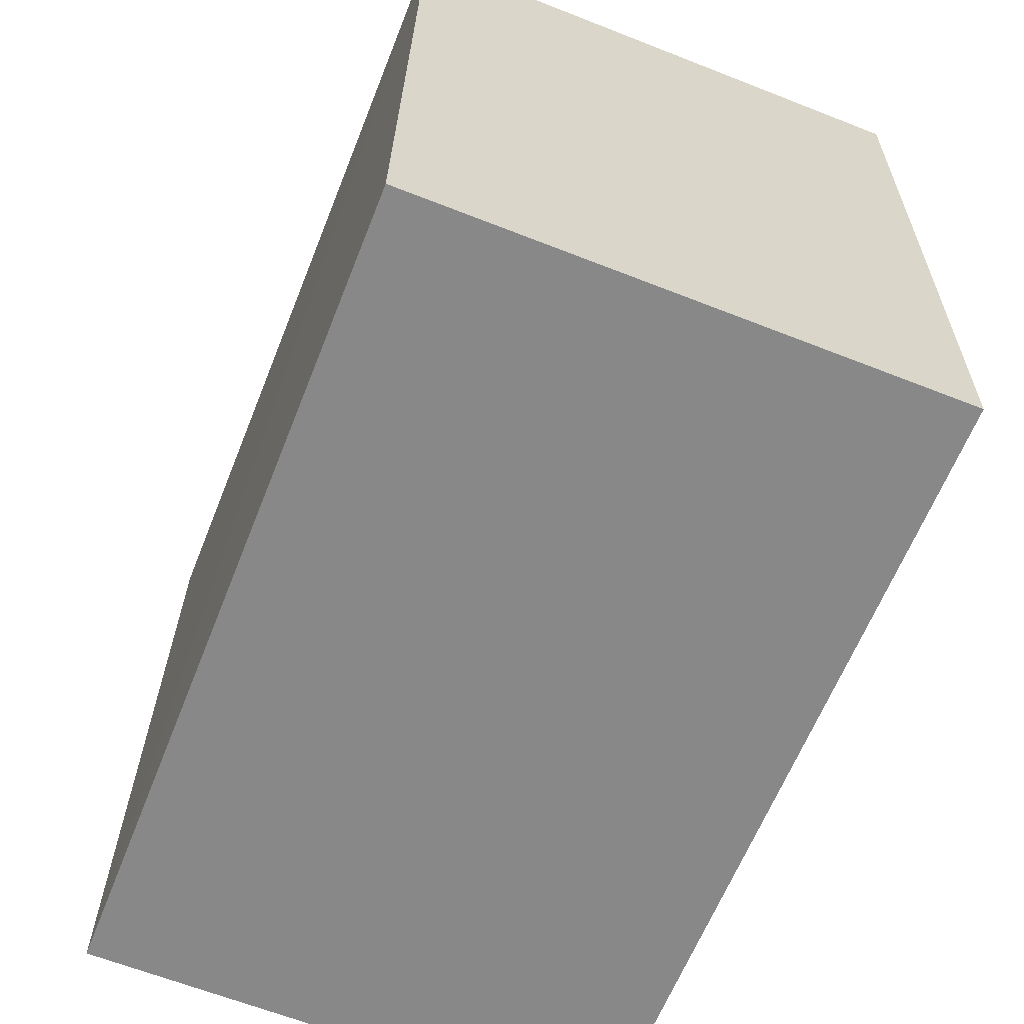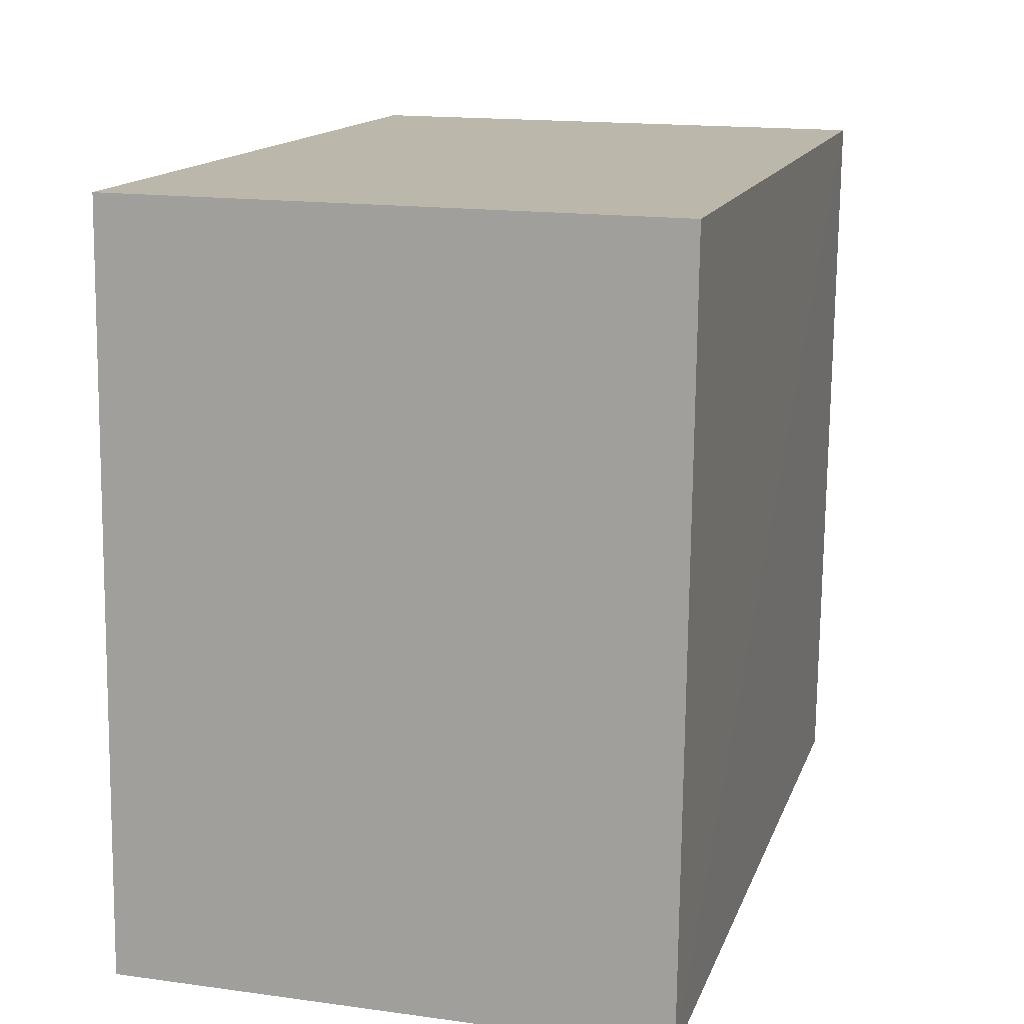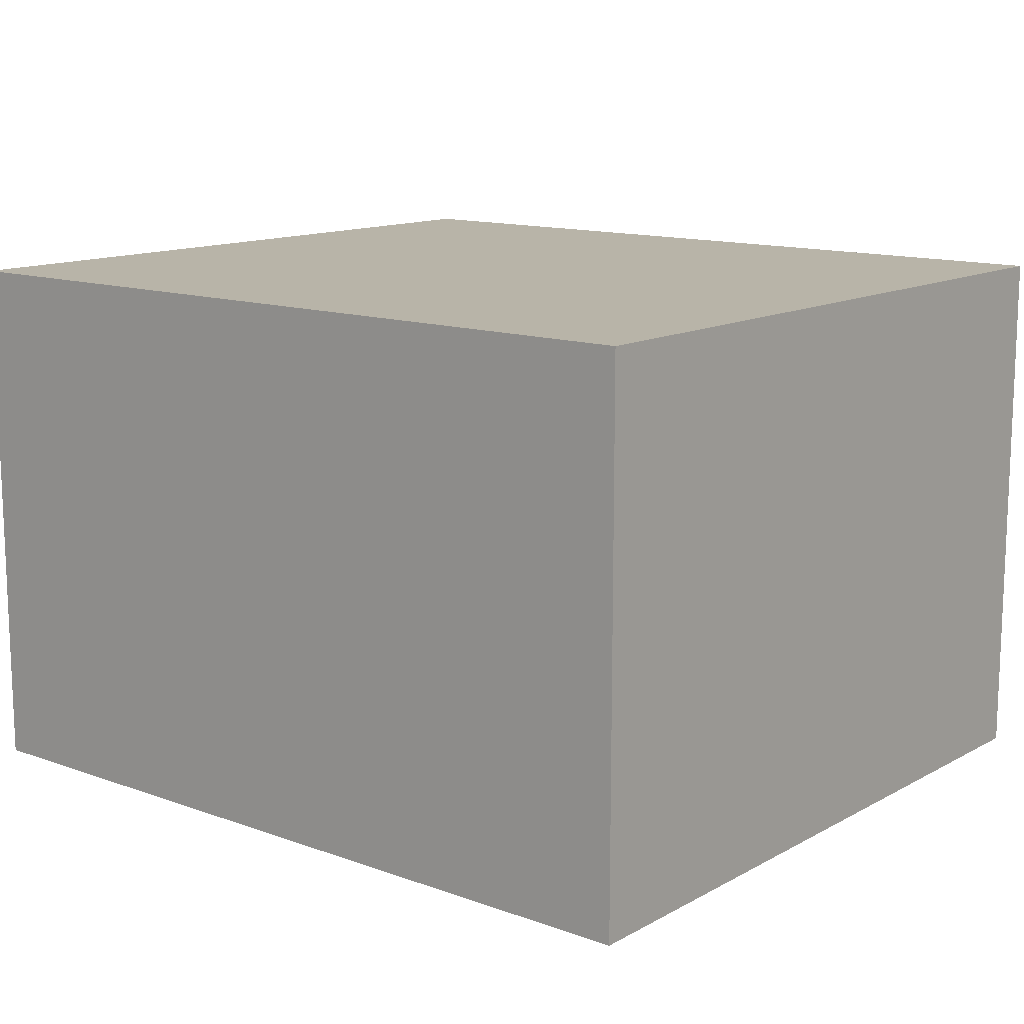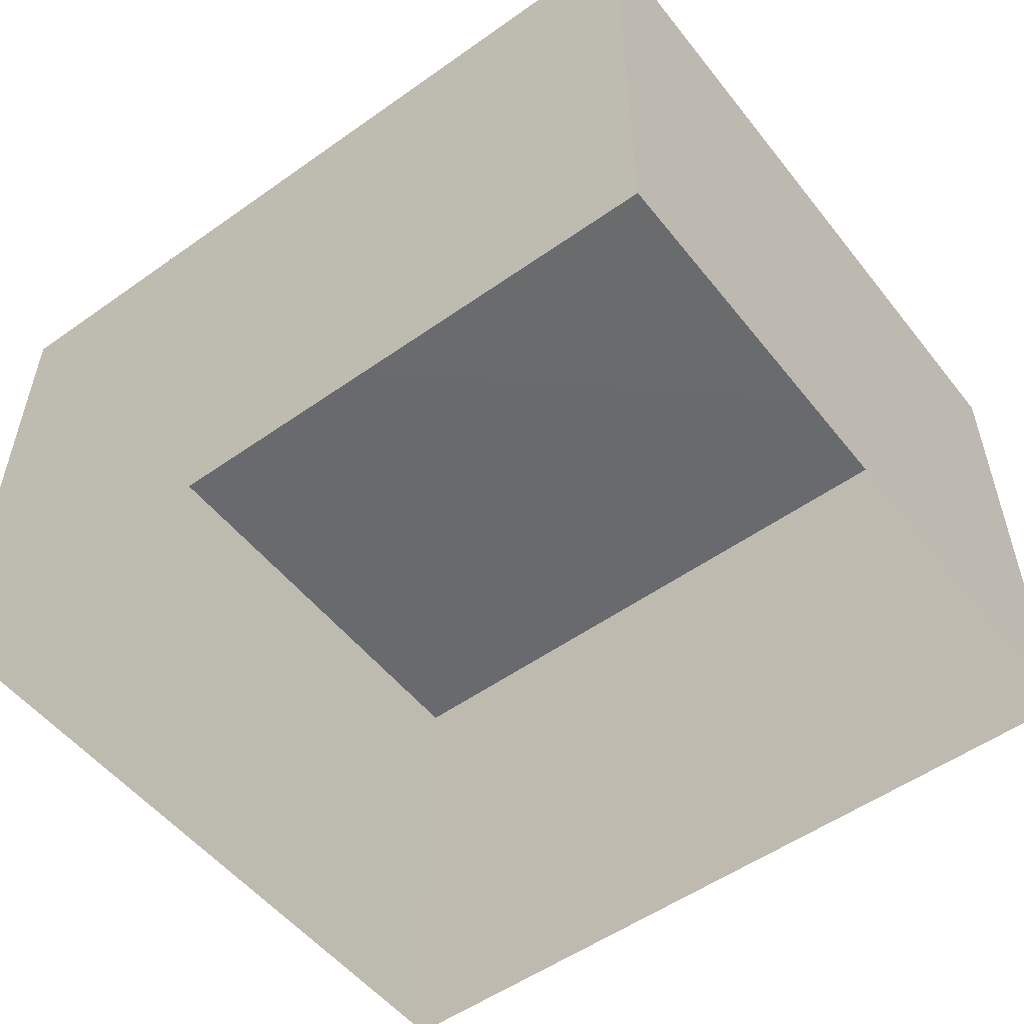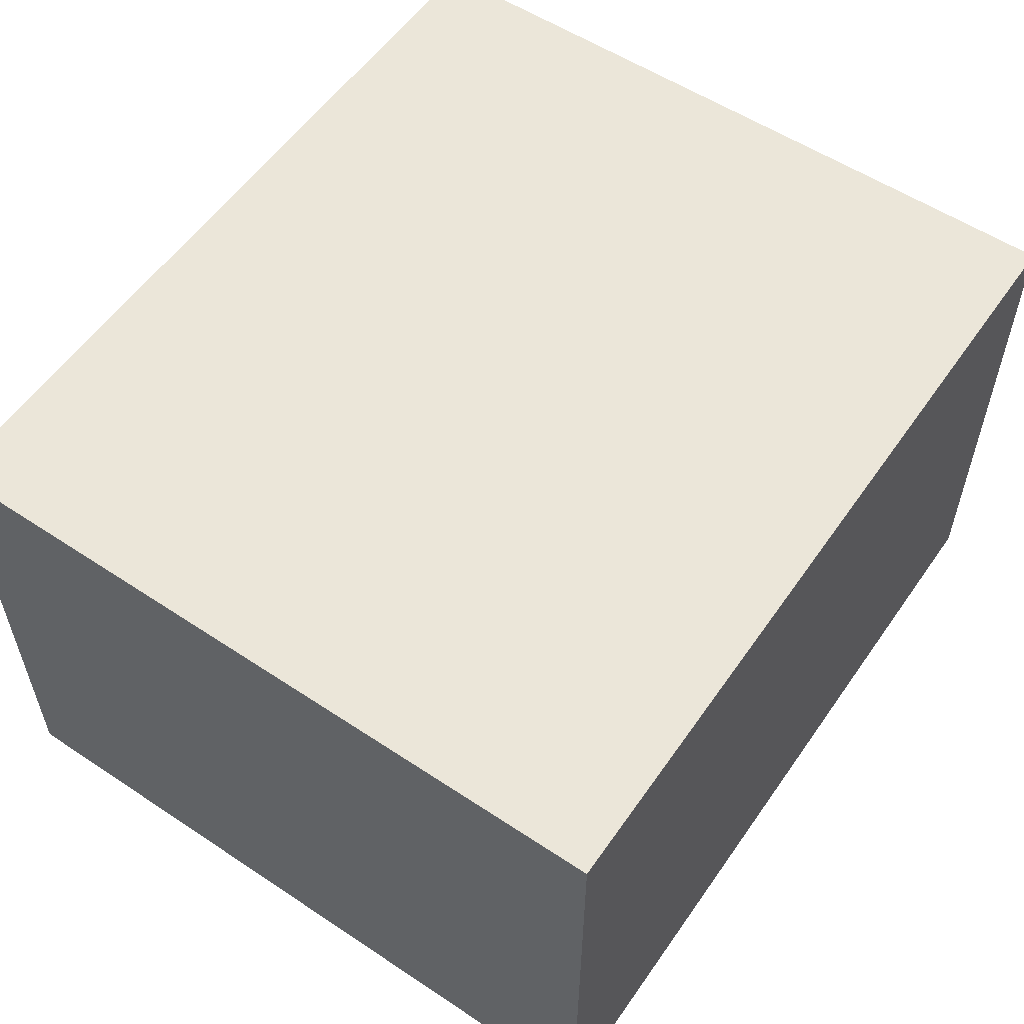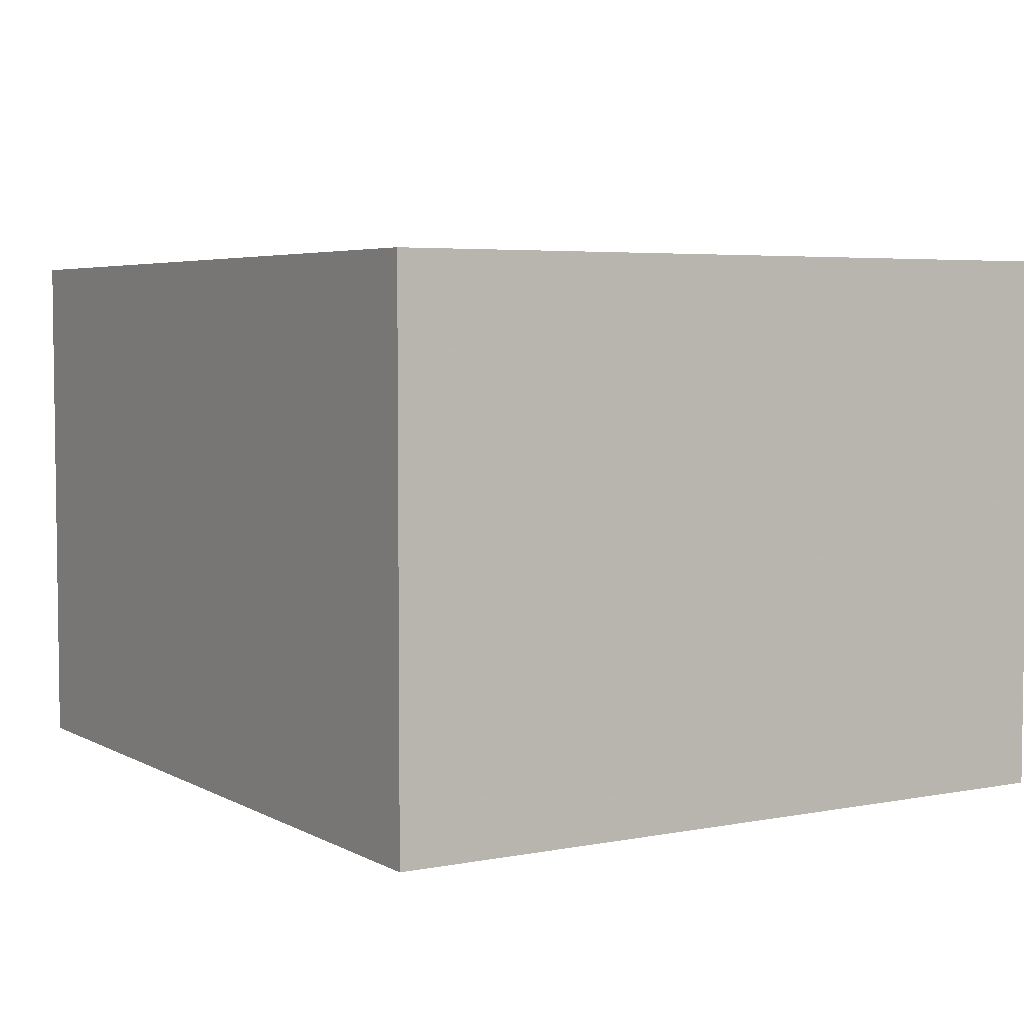
<metadata>
{"format":"obj","ext":"obj","renderer":"f3d","projection":"perspective","resolution":1024,"background":"white","views":[{"elev":-64.9,"azim":68.4,"up":"+Y"},{"elev":16.6,"azim":-74.4,"up":"+Y"},{"elev":13.0,"azim":37.1,"up":"+Z"},{"elev":-53.3,"azim":-145.0,"up":"+Z"},{"elev":56.5,"azim":-57.6,"up":"+Z"},{"elev":4.6,"azim":56.0,"up":"+Z"}]}
</metadata>
<code>
v -3.724e+05 -1.043e+05 28.89
v -3.724e+05 -1.043e+05 28.89
v -3.724e+05 -1.043e+05 28.89
v -3.724e+05 -1.043e+05 28.89
v -3.724e+05 -1.043e+05 31.75
v -3.724e+05 -1.043e+05 31.75
v -3.724e+05 -1.043e+05 31.75
v -3.724e+05 -1.043e+05 31.75
f 1 2 3
f 4 1 3
f 5 6 7
f 8 5 7
f 5 1 4
f 6 5 4
f 8 3 2
f 8 7 3
f 7 4 3
f 7 6 4
f 8 2 1
f 5 8 1

</code>
